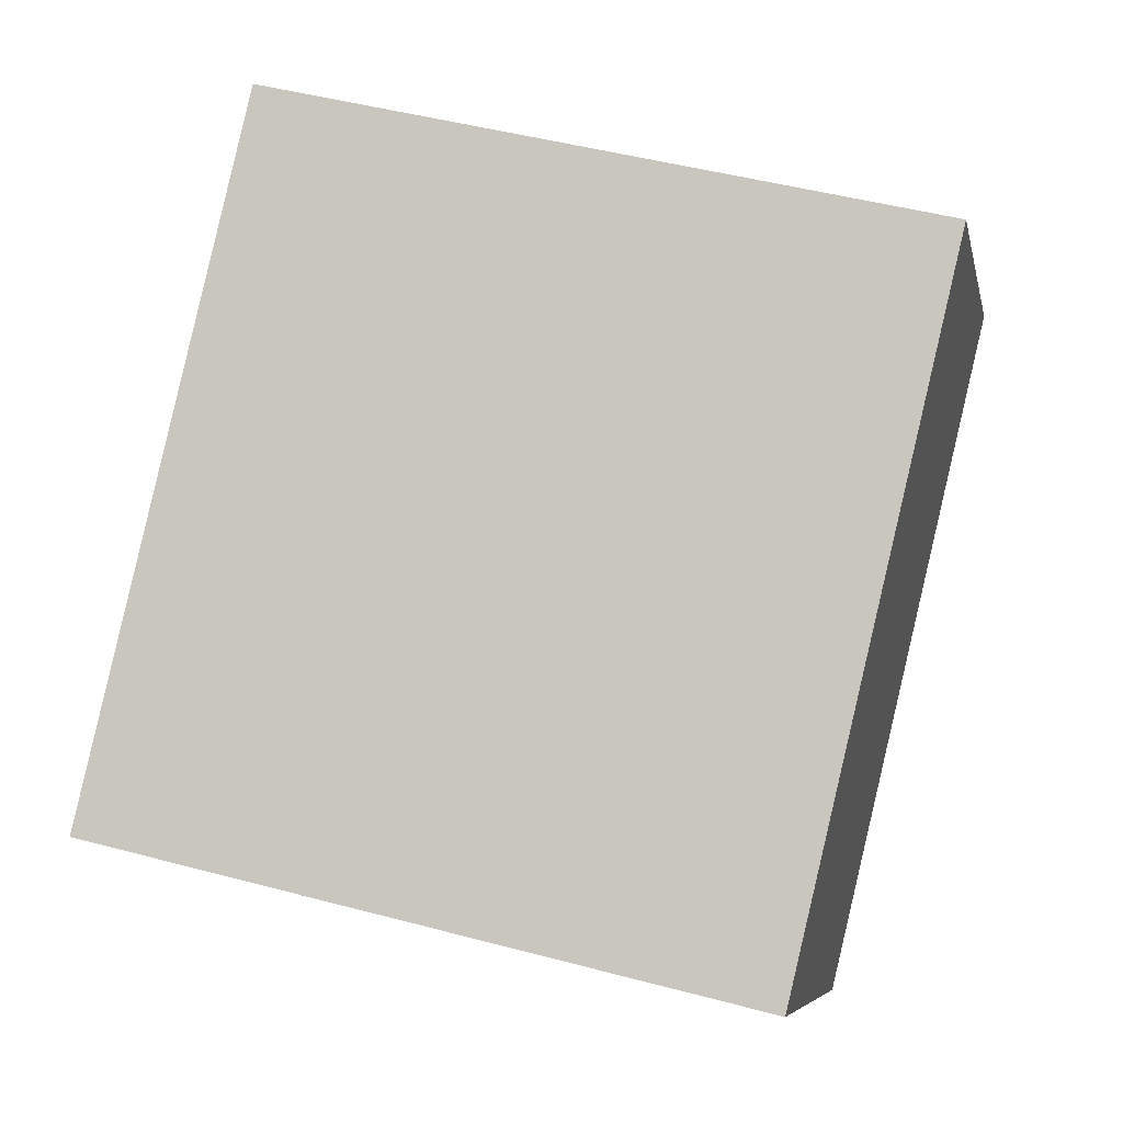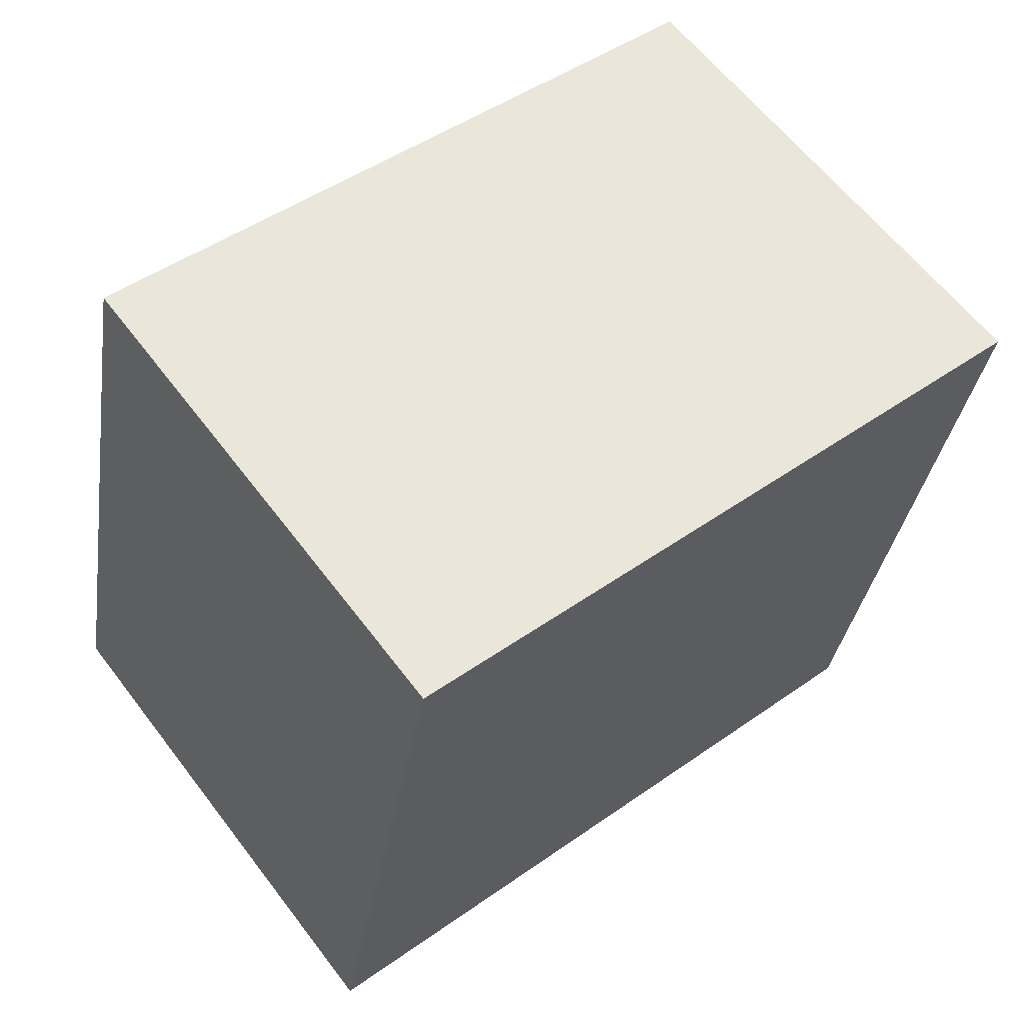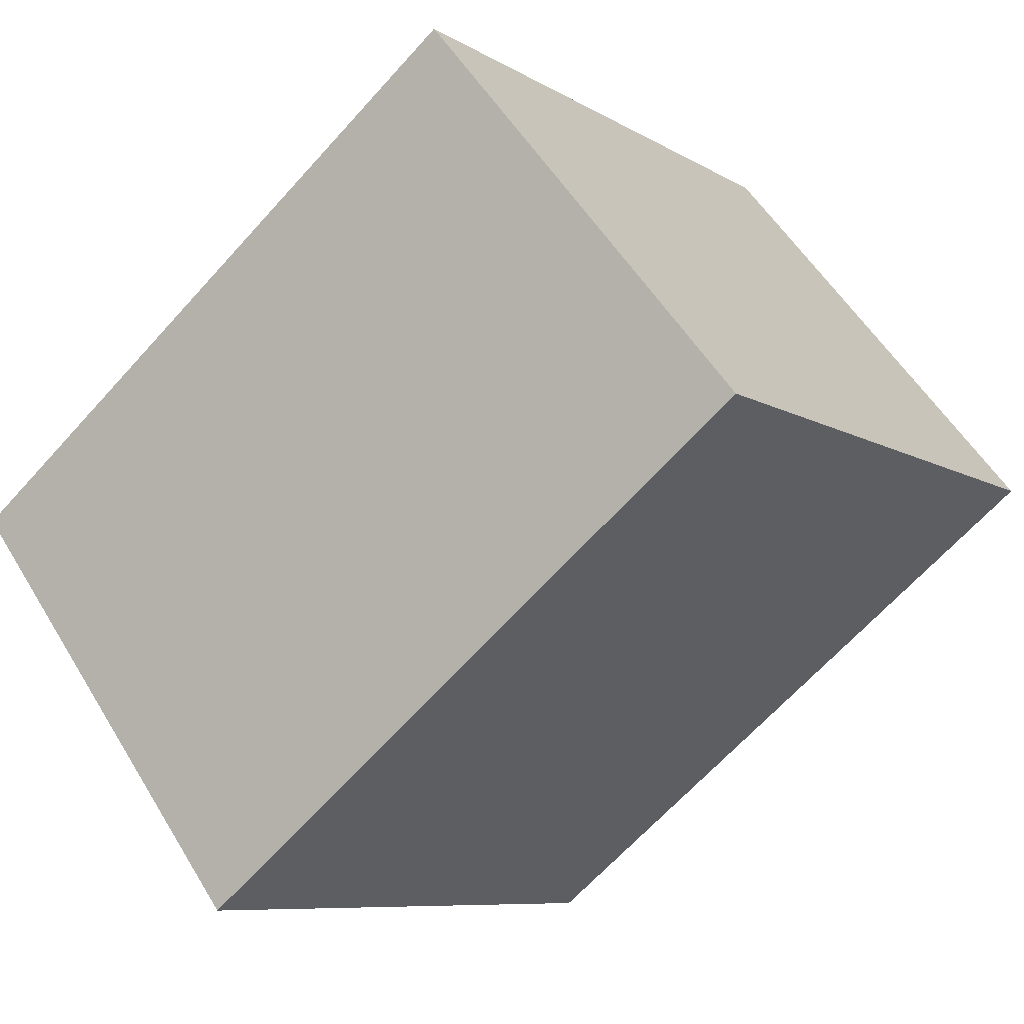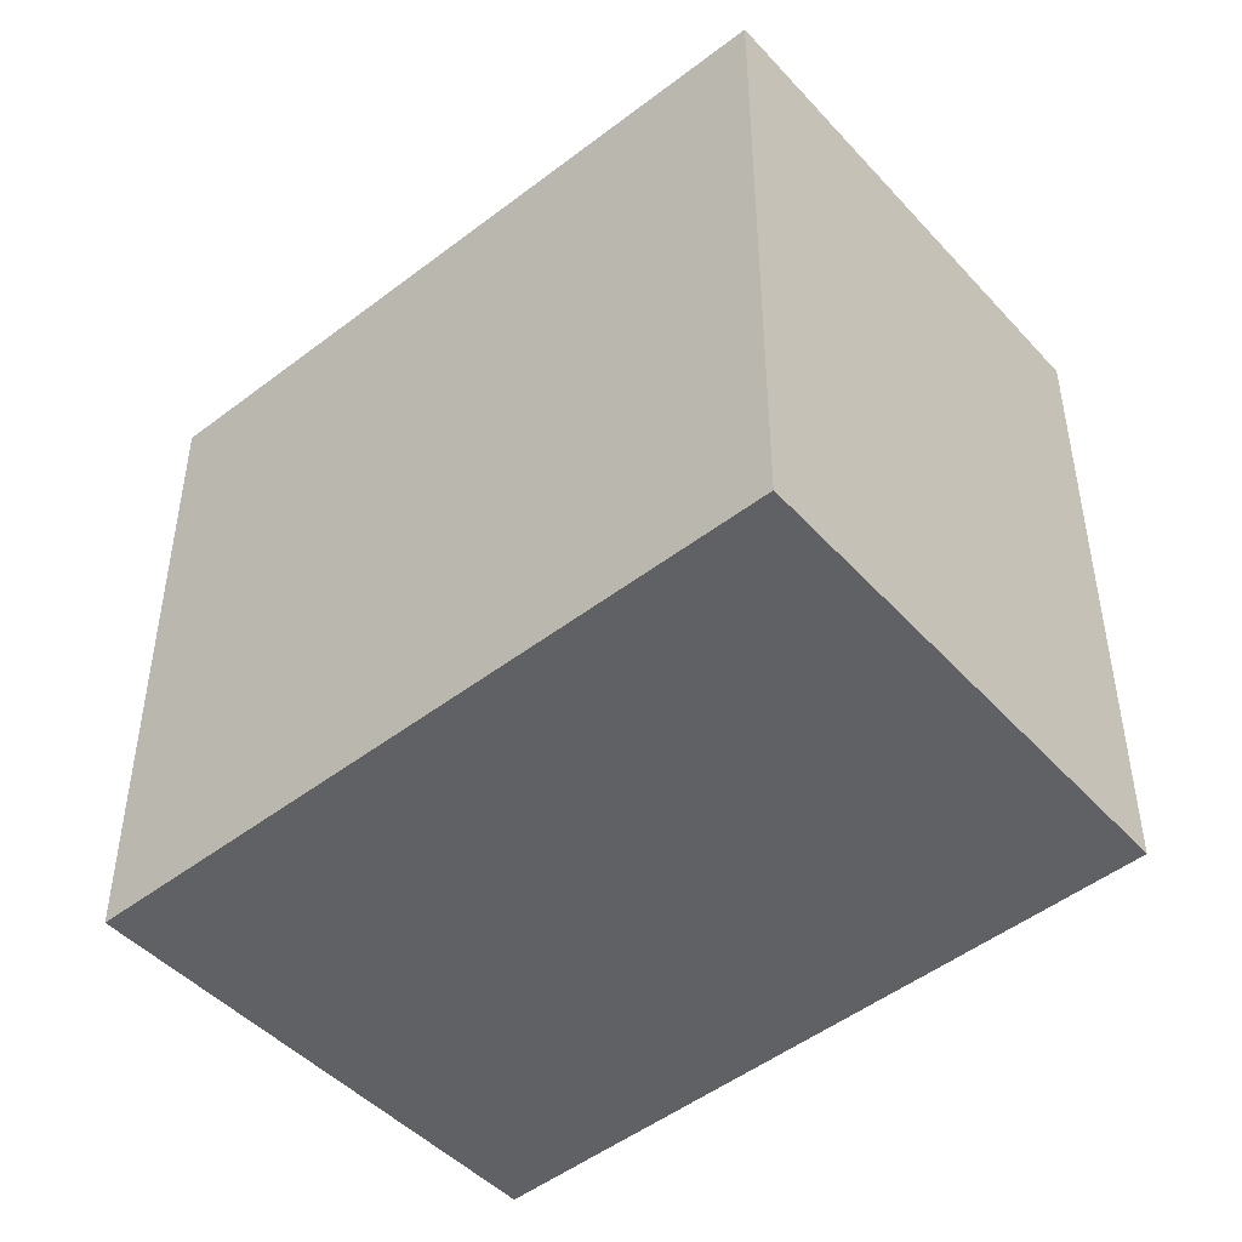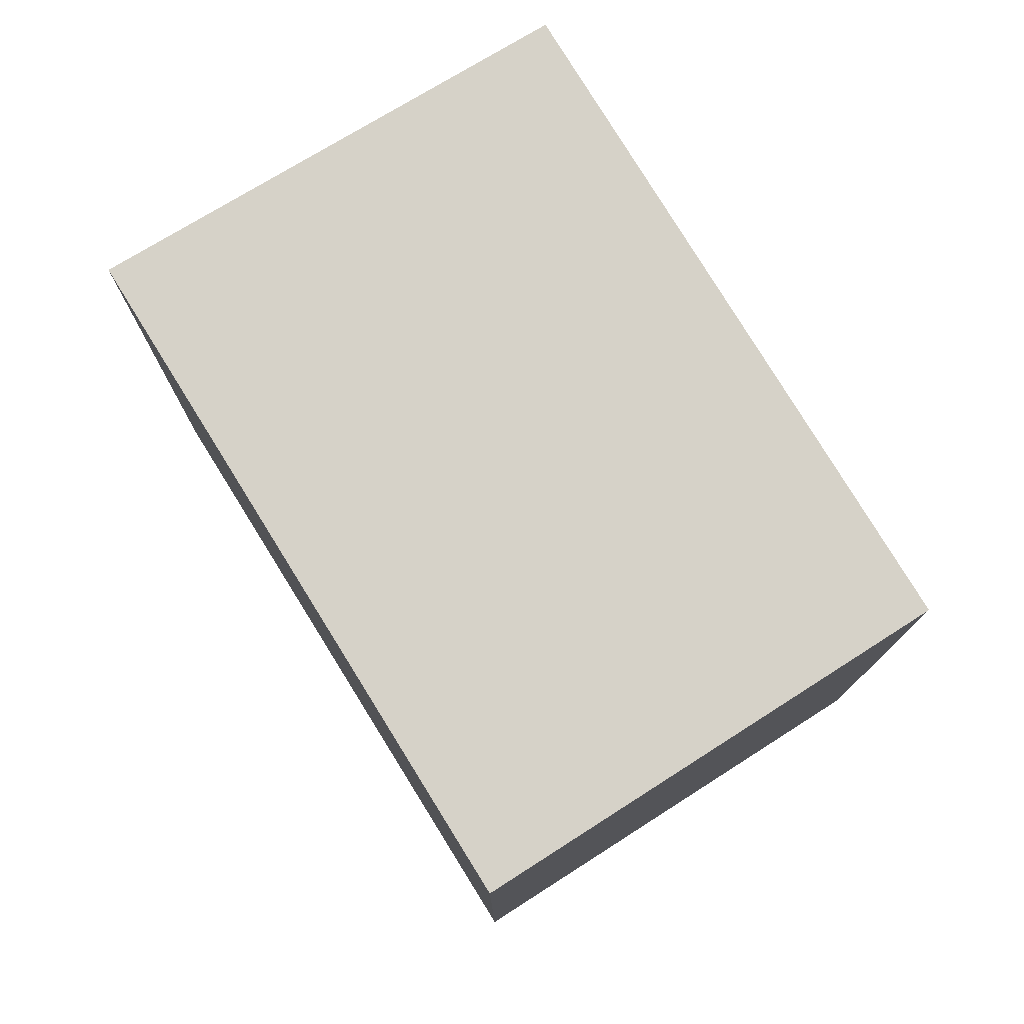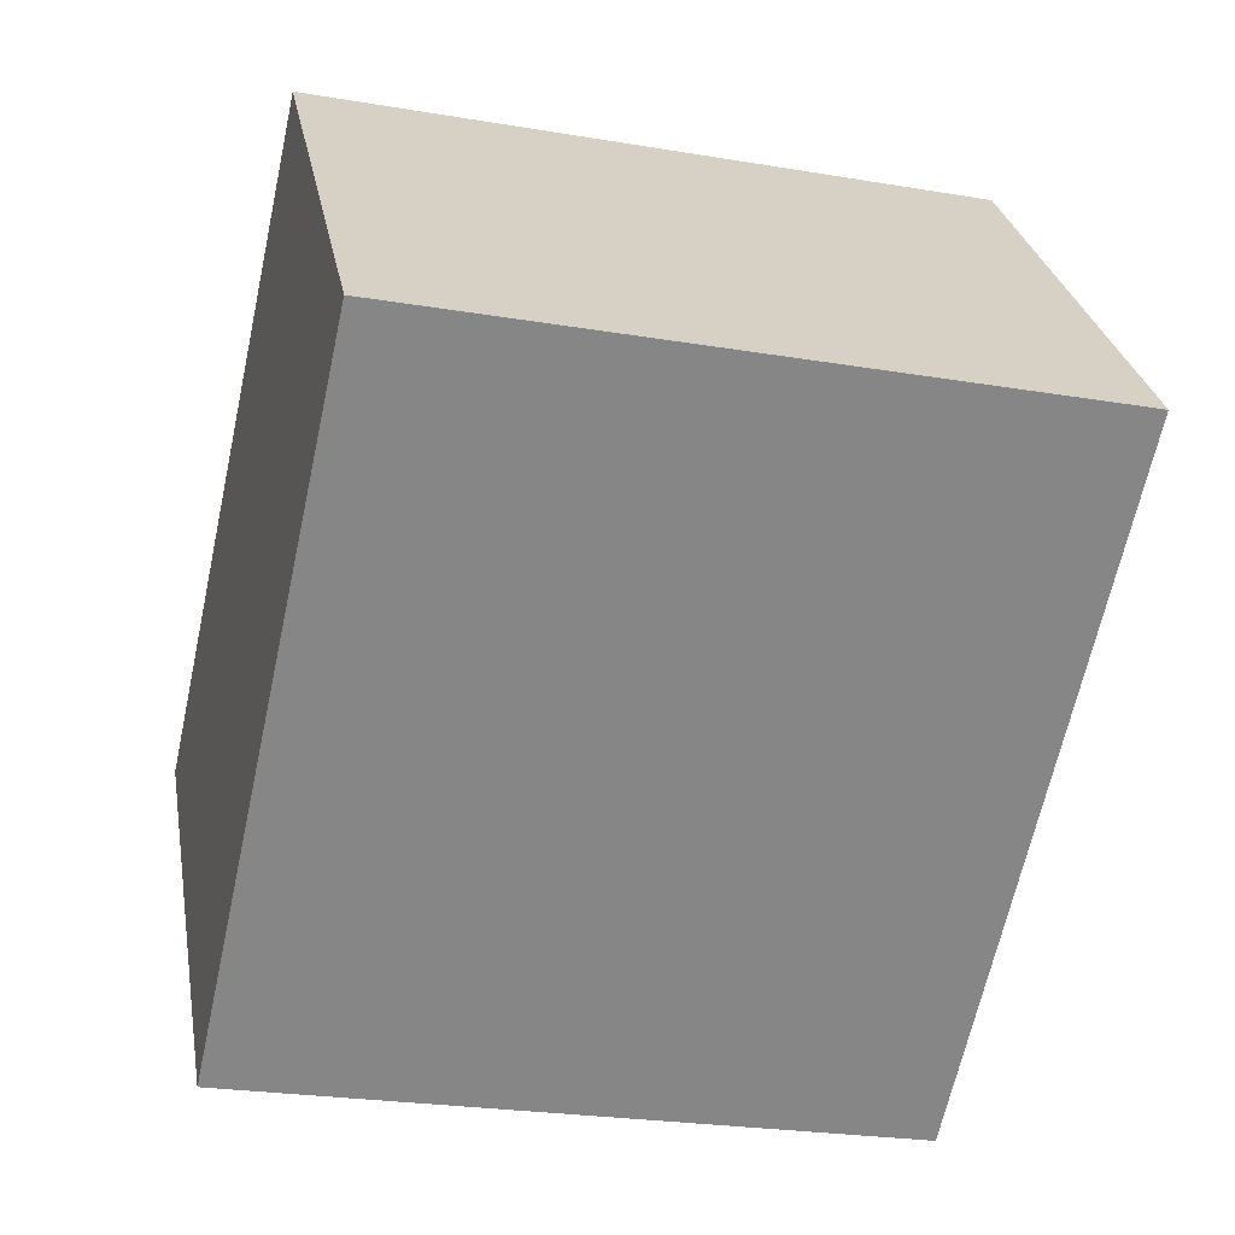
<metadata>
{"format":"obj","ext":"obj","renderer":"f3d","projection":"perspective","resolution":1024,"background":"white","views":[{"elev":47.3,"azim":106.8,"up":"+Z"},{"elev":-33.1,"azim":171.4,"up":"+Z"},{"elev":-8.2,"azim":-148.0,"up":"+Z"},{"elev":-48.4,"azim":-100.9,"up":"+Y"},{"elev":78.0,"azim":-83.3,"up":"+Y"},{"elev":-24.4,"azim":-105.6,"up":"+Z"}]}
</metadata>
<code>
v  3.944 4.635 -3.138
v  2.221 4.635 2.715
v  6.106 4.635 -0.331
v  1.279 4.635 1.563
v  0 4.635 2.838e-16
v  2.221 -1.662e-16 2.715
v  6.106 2.027e-17 -0.331
v  3.944 1.921e-16 -3.138
v  0 0 0
v  1.279 -9.571e-17 1.563
g defaultobject
f 1 2 3
f 2 1 4
f 4 1 5
f 6 3 2
f 3 6 7
f 7 1 3
f 1 7 8
f 8 5 1
f 5 8 9
f 4 6 2
f 6 4 5
f 6 5 10
f 10 5 9
f 6 8 7
f 8 6 10
f 8 10 9

</code>
